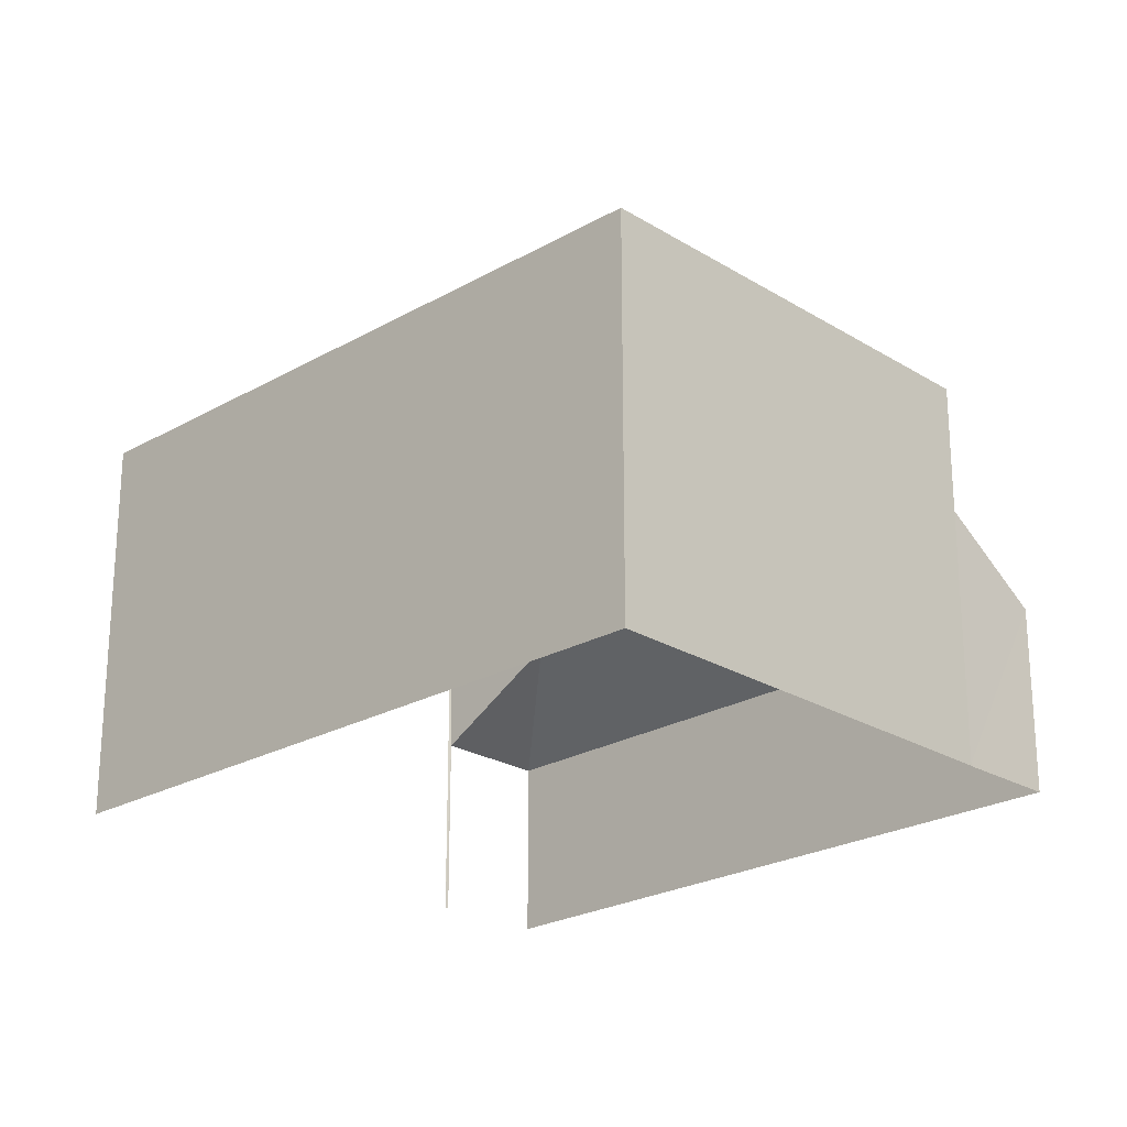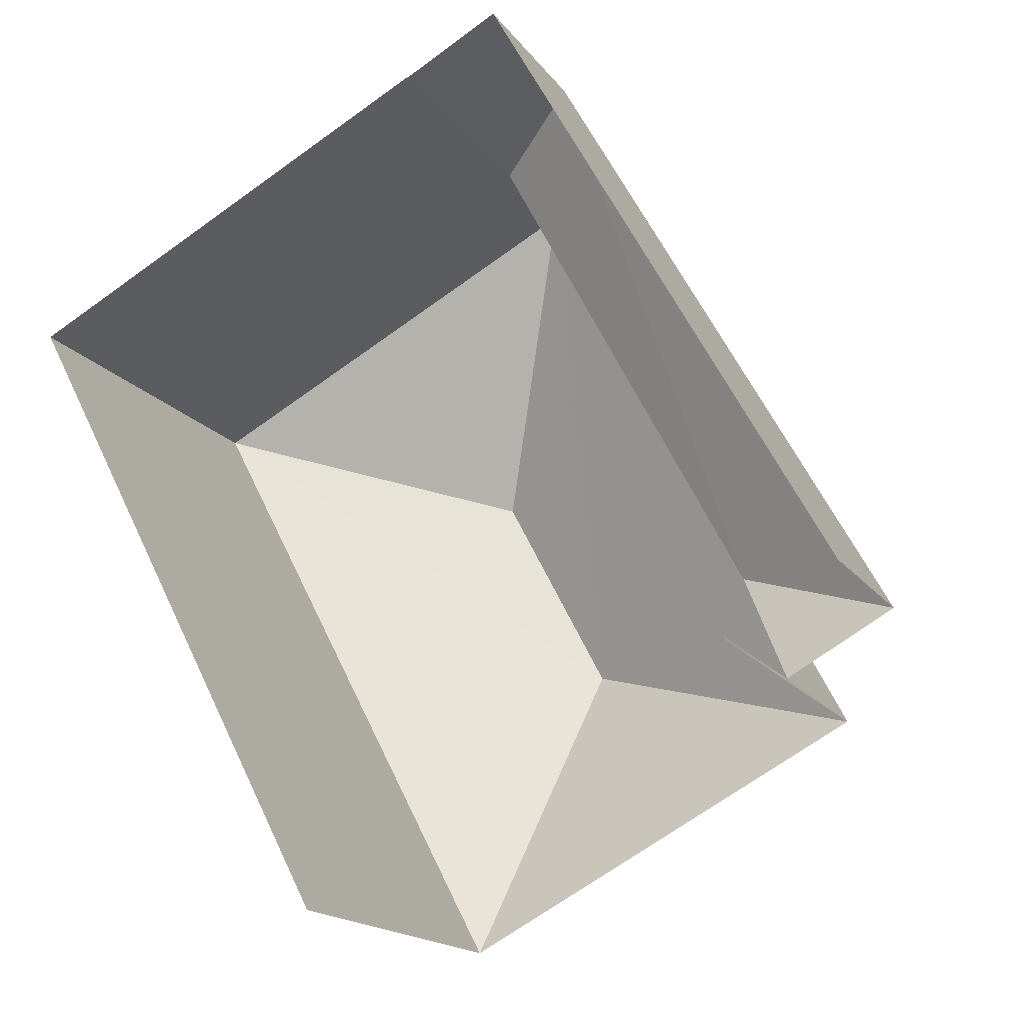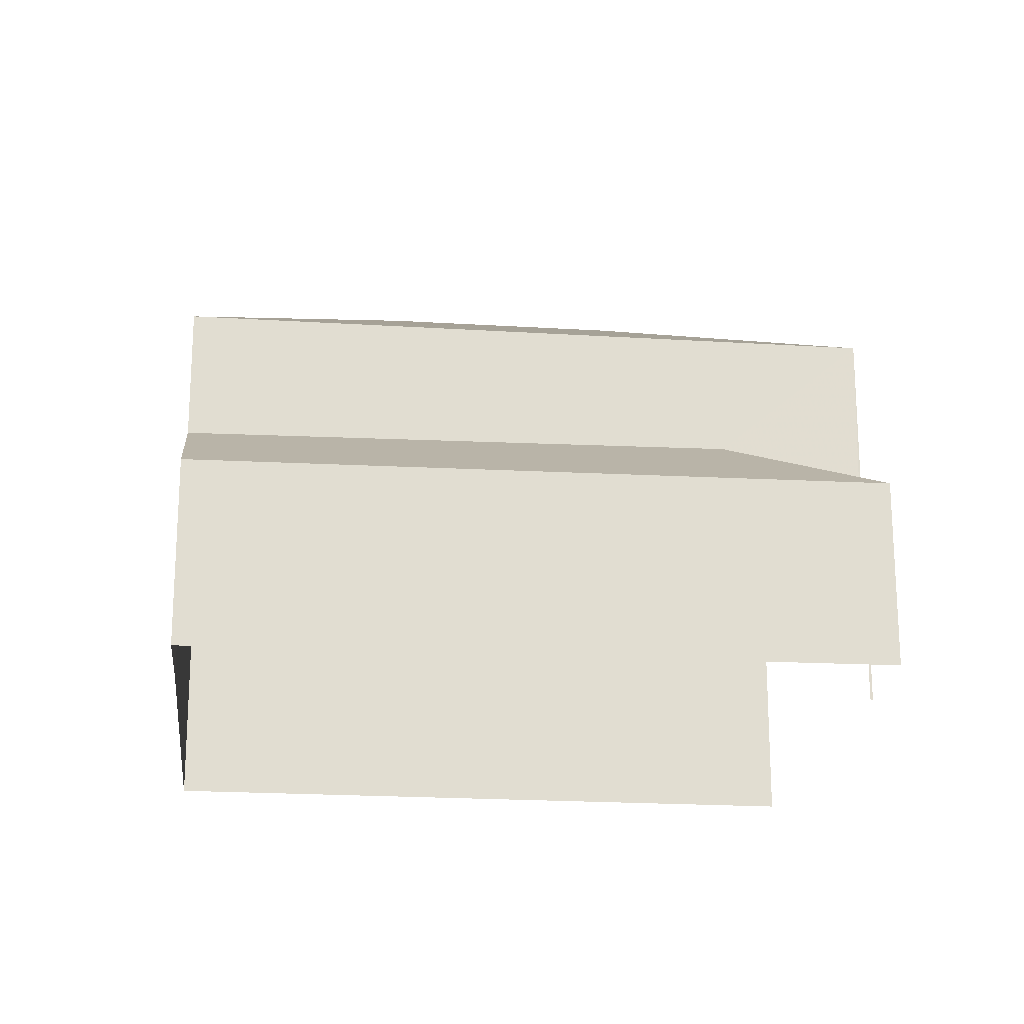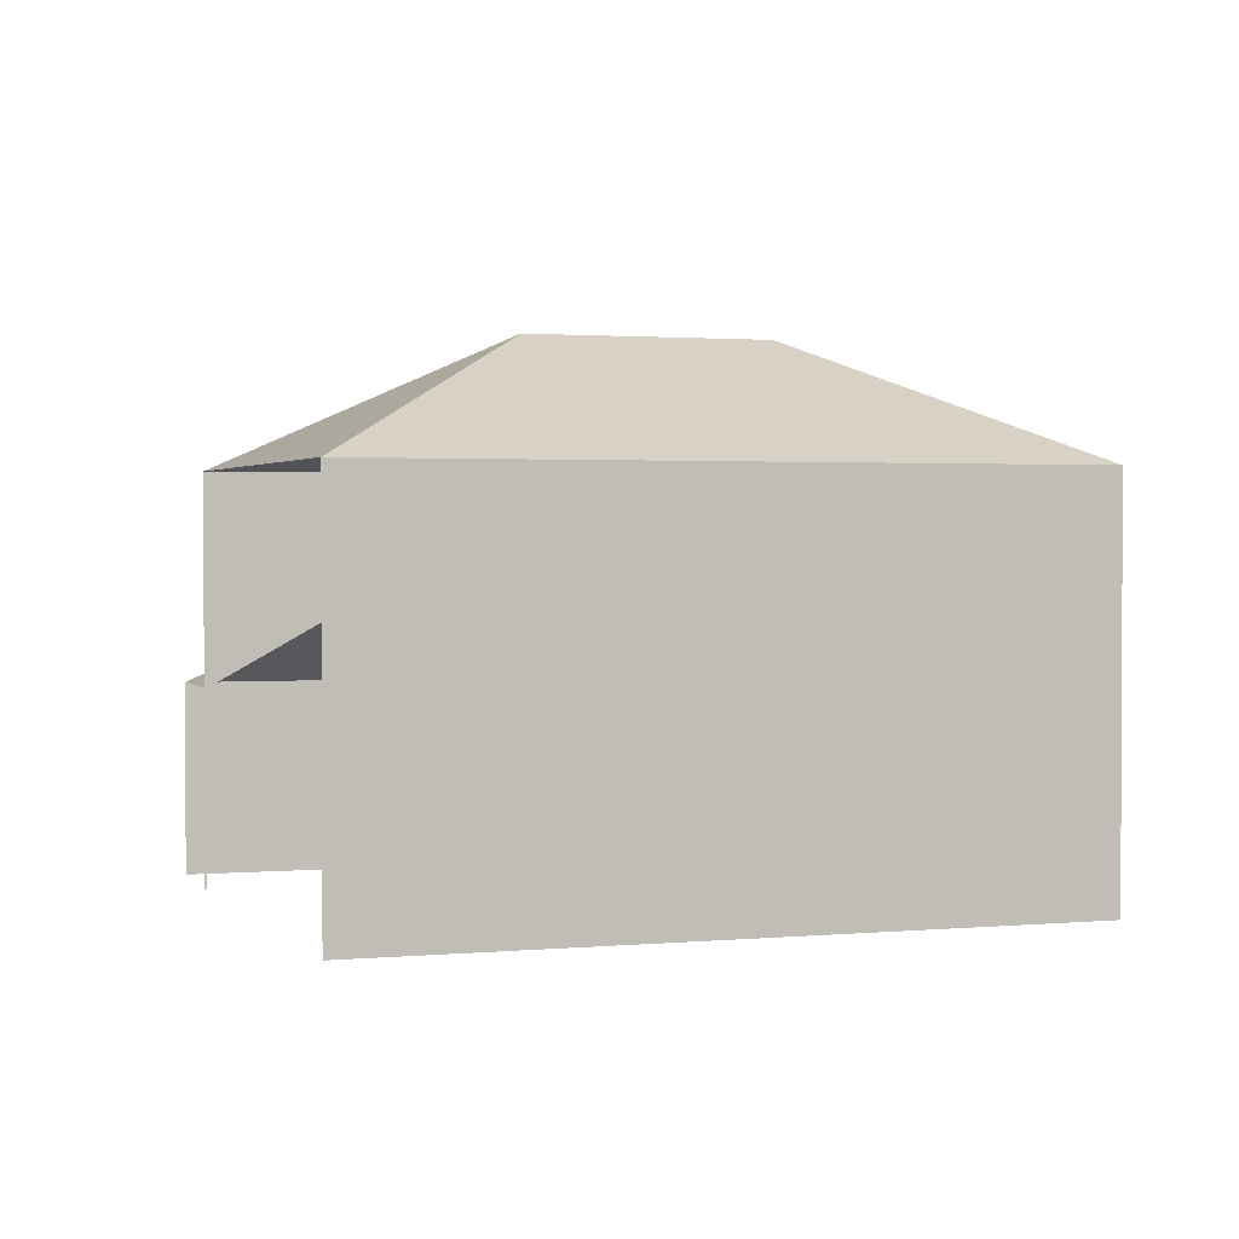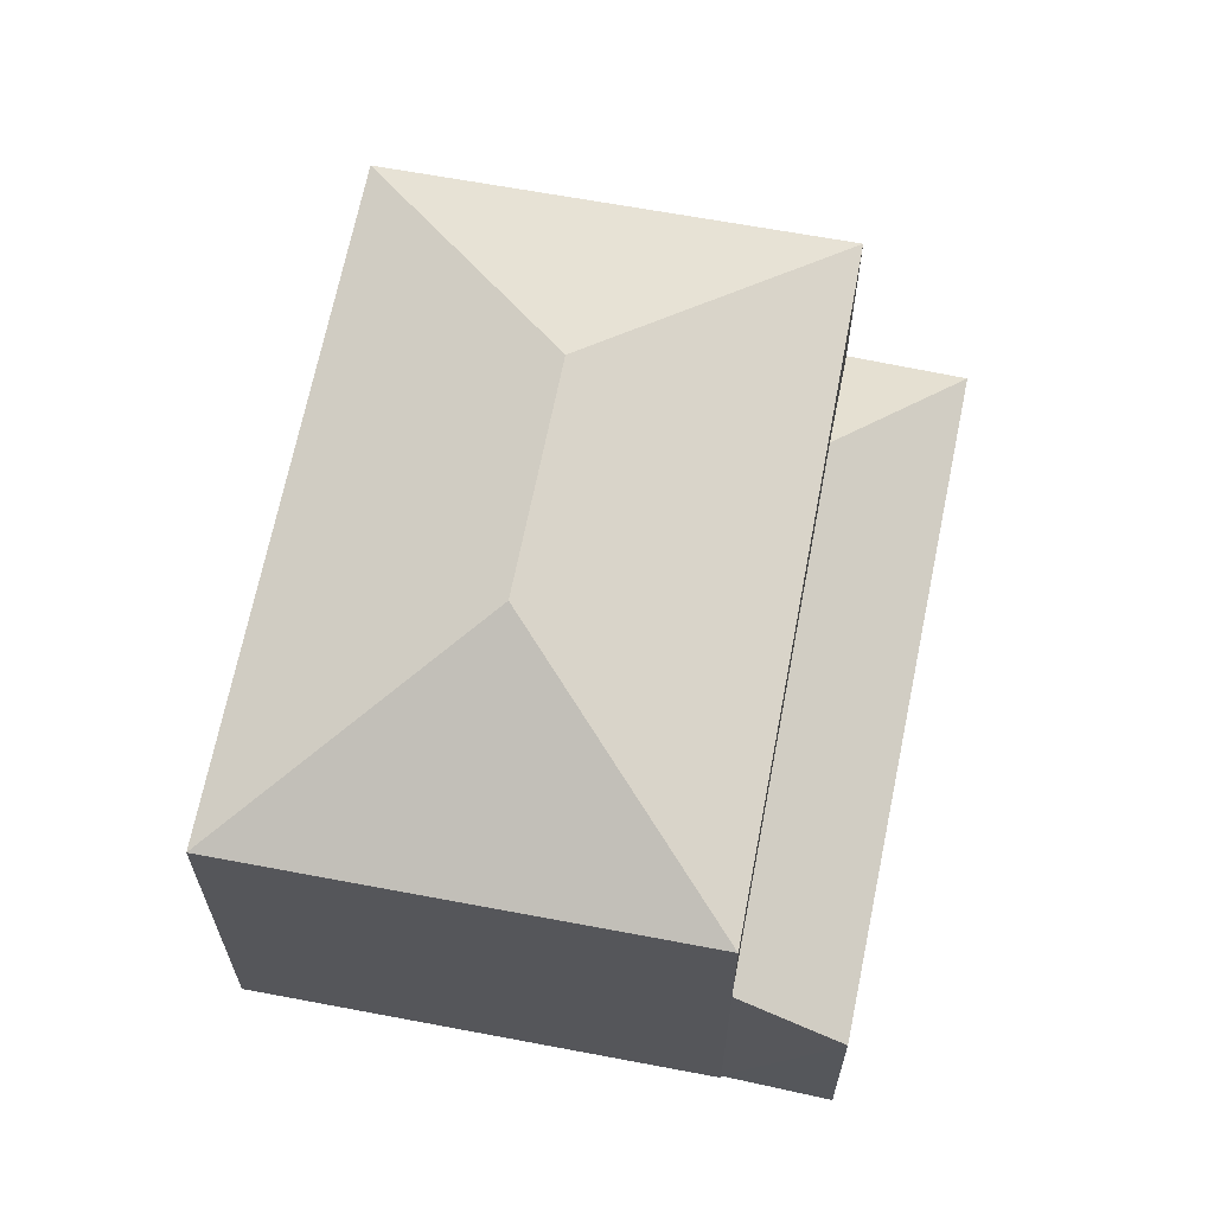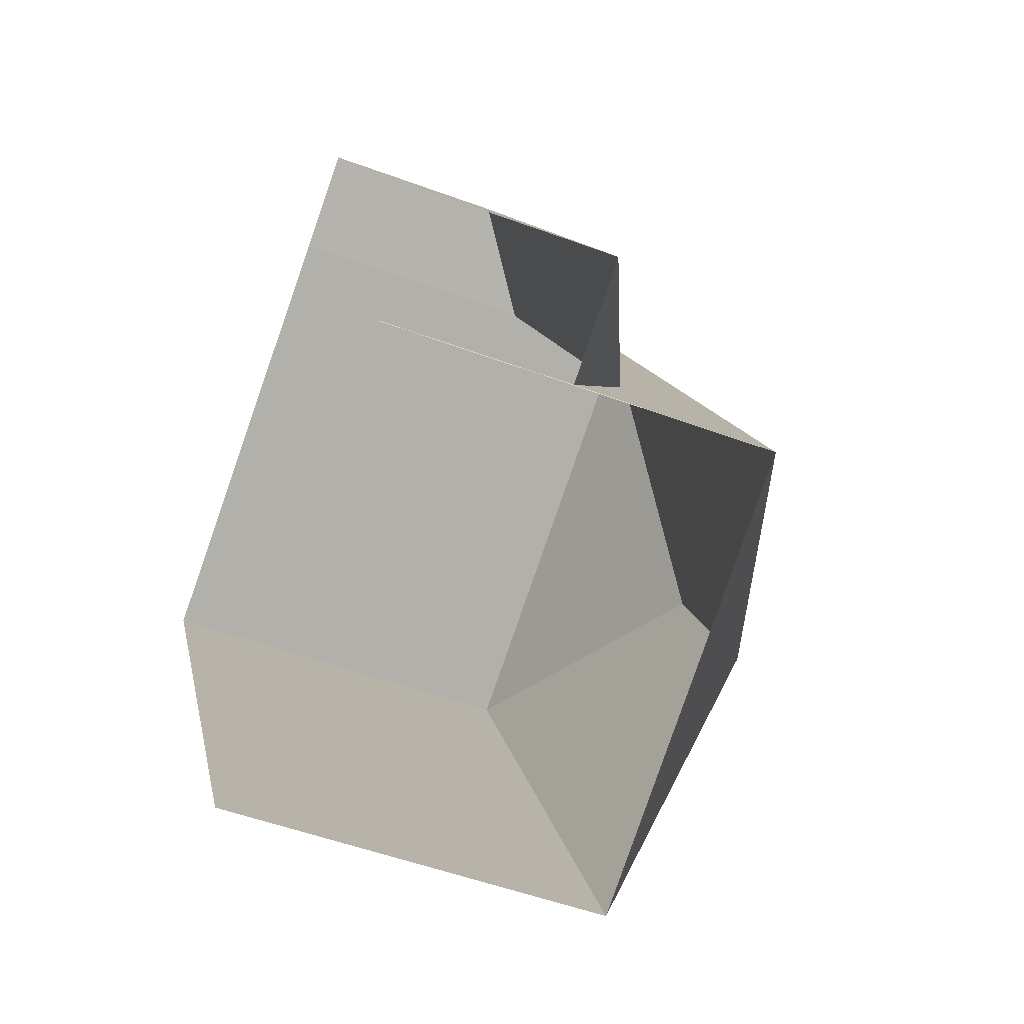
<metadata>
{"format":"obj","ext":"obj","renderer":"f3d","projection":"perspective","resolution":1024,"background":"white","views":[{"elev":-23.3,"azim":106.2,"up":"+Z"},{"elev":-16.7,"azim":-156.3,"up":"+Y"},{"elev":-20.4,"azim":-124.1,"up":"+Z"},{"elev":1.6,"azim":42.9,"up":"+Z"},{"elev":65.2,"azim":163.1,"up":"+Z"},{"elev":-52.3,"azim":-111.8,"up":"+Y"}]}
</metadata>
<code>
v -2.199e+05 -1.255e+05 13.32
v -2.199e+05 -1.255e+05 13.32
v -2.199e+05 -1.255e+05 13.32
v -2.199e+05 -1.255e+05 13.32
v -2.199e+05 -1.255e+05 13.32
v -2.199e+05 -1.255e+05 13.32
v -2.199e+05 -1.255e+05 13.32
v -2.199e+05 -1.255e+05 13.32
v -2.199e+05 -1.255e+05 19.27
v -2.199e+05 -1.255e+05 19.27
v -2.199e+05 -1.255e+05 21.06
v -2.199e+05 -1.255e+05 21.06
v -2.199e+05 -1.255e+05 16.18
v -2.199e+05 -1.255e+05 17.39
v -2.199e+05 -1.255e+05 16.18
v -2.199e+05 -1.255e+05 17.28
v -2.199e+05 -1.255e+05 16.18
v -2.199e+05 -1.255e+05 19.27
v -2.199e+05 -1.255e+05 19.27
f 1 2 3
f 3 2 4
f 5 2 6
f 5 6 7
f 8 4 5
f 4 2 5
f 2 15 6
f 2 13 15
f 19 10 1
f 3 19 1
f 9 10 11
f 12 9 11
f 13 14 15
f 14 16 17
f 15 14 17
f 12 18 9
f 11 18 12
f 11 19 18
f 11 10 19
f 17 16 5
f 7 17 5
f 17 7 6
f 15 17 6
f 18 3 4
f 18 19 3
f 8 18 4
f 8 9 18
f 2 1 13
f 1 10 13
f 5 16 8
f 14 10 9
f 16 14 9
f 13 10 14
f 8 16 9

</code>
